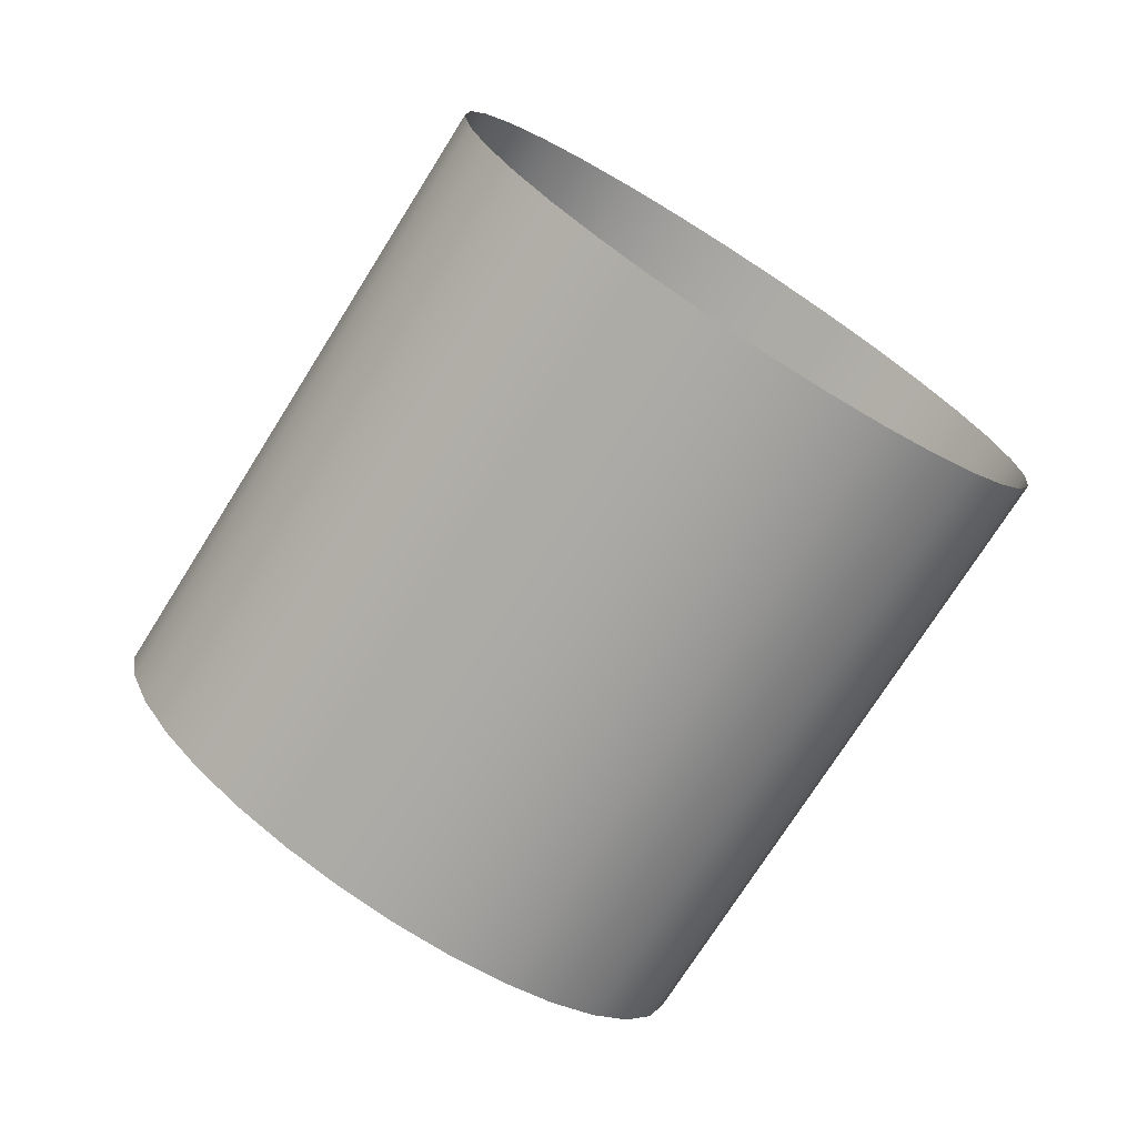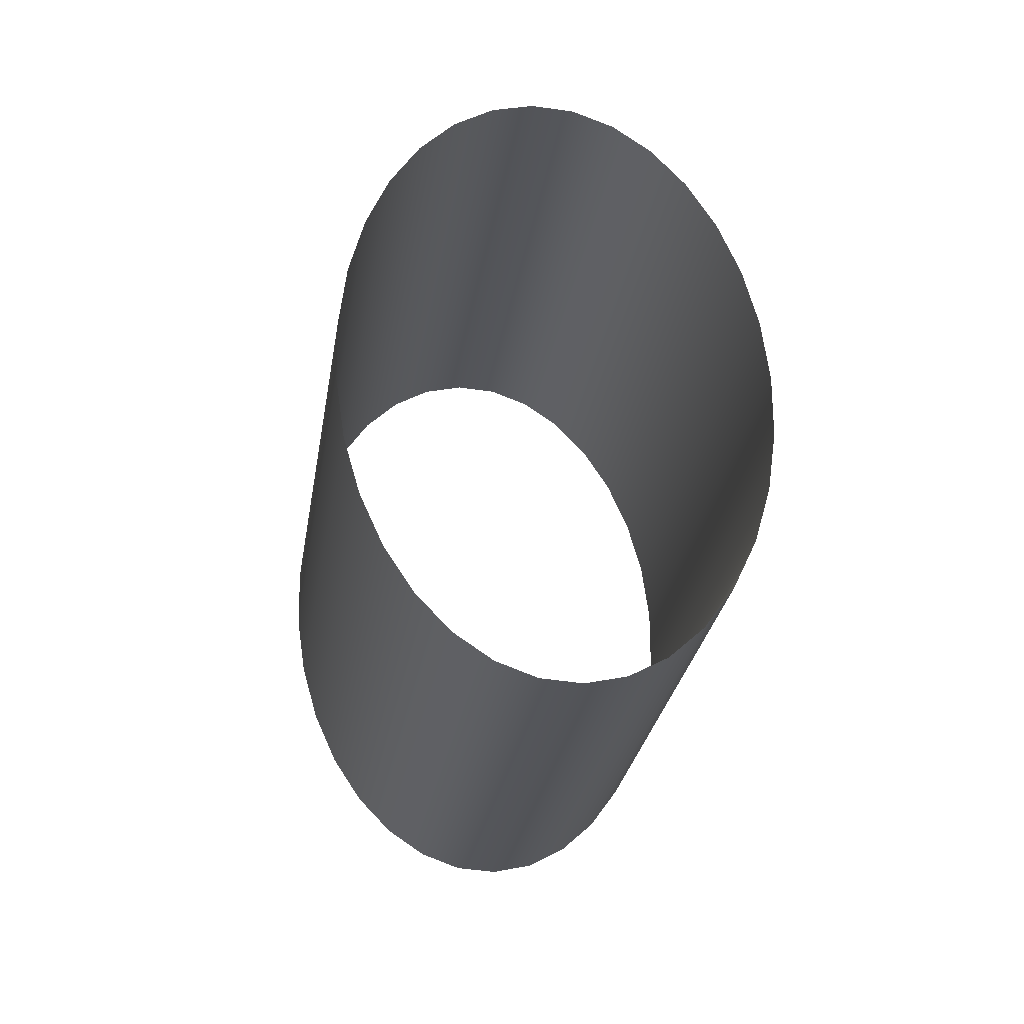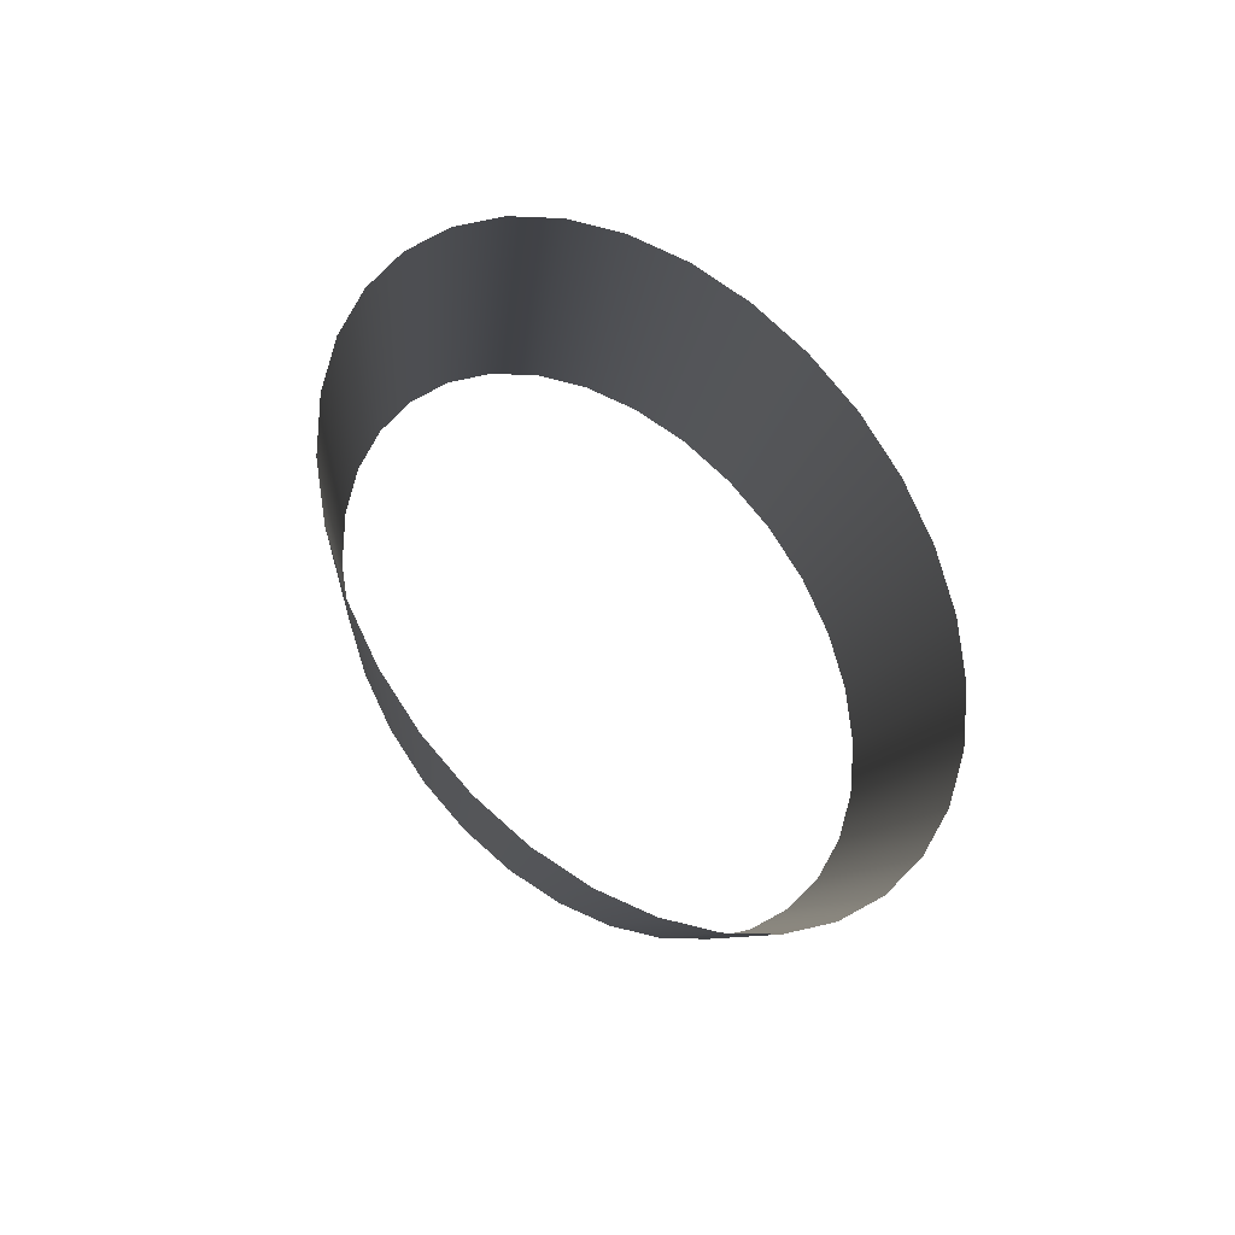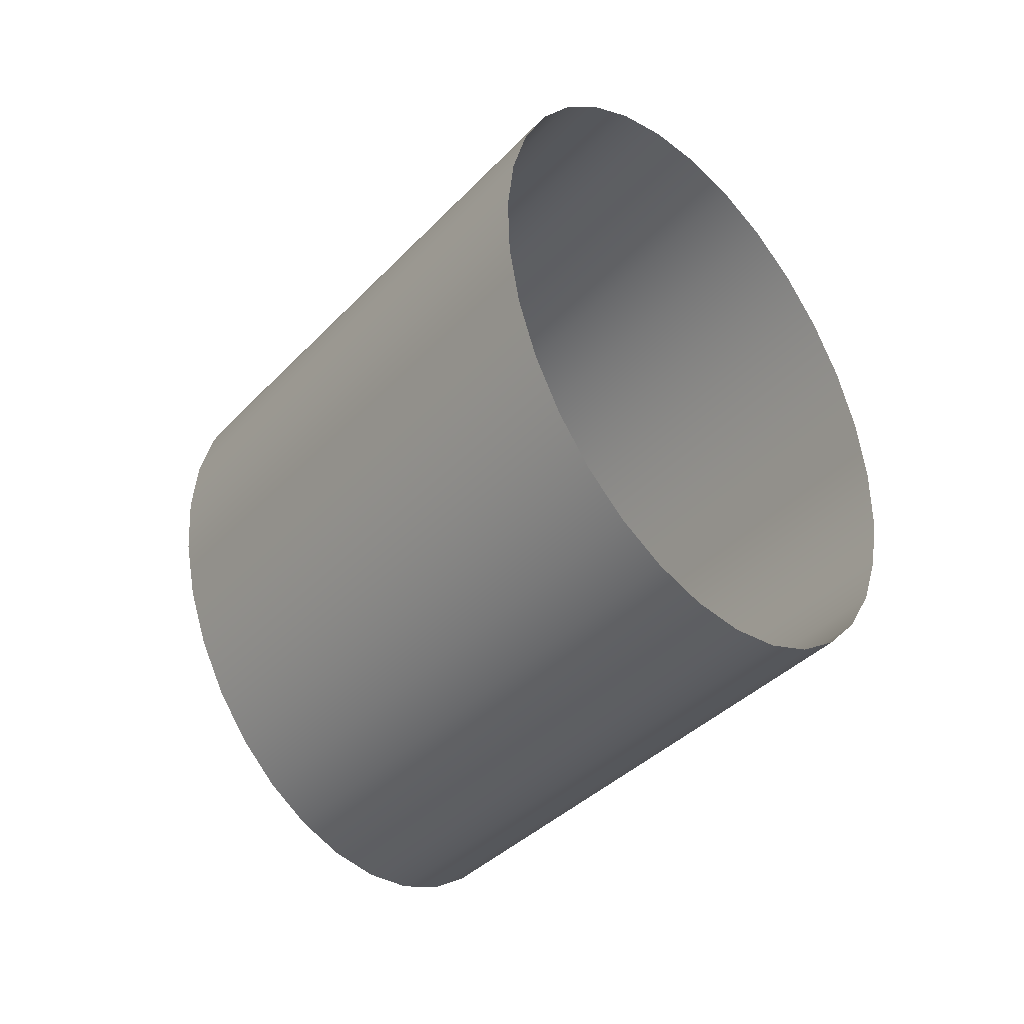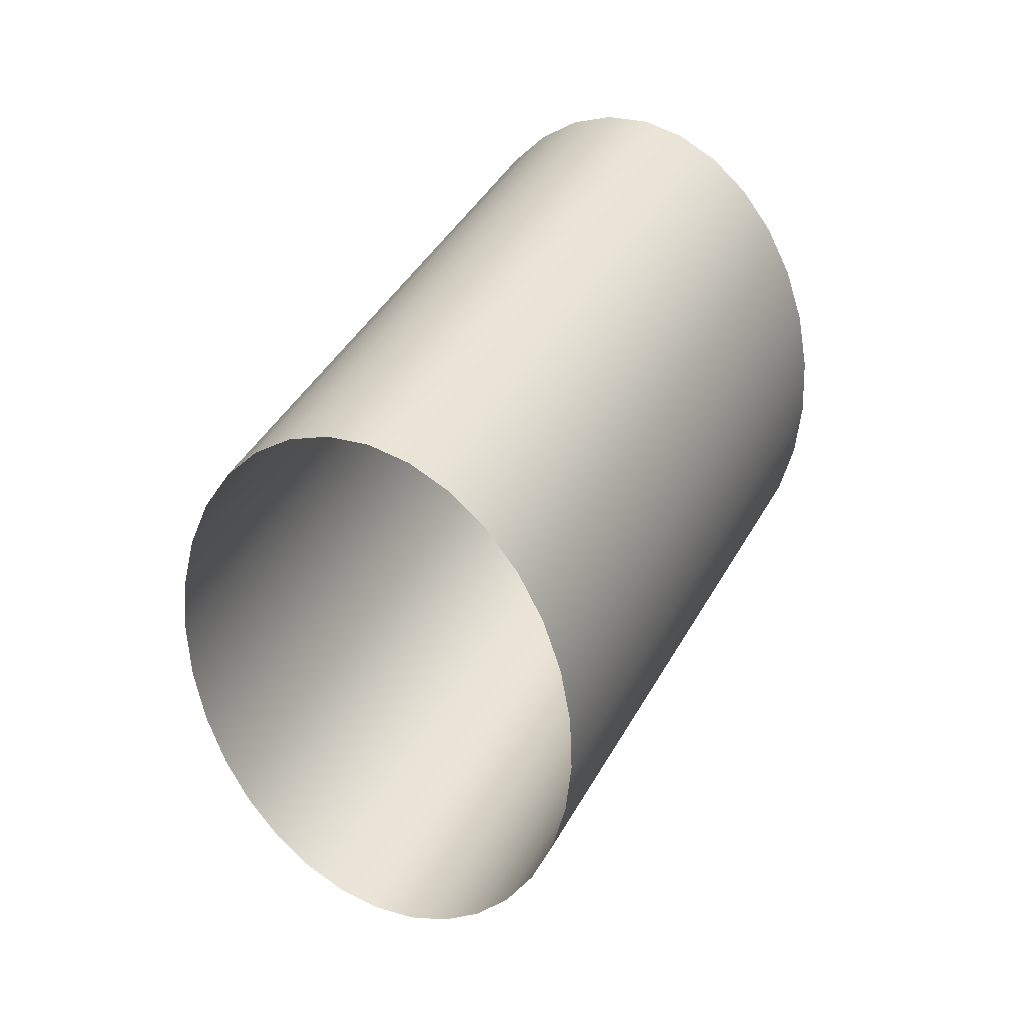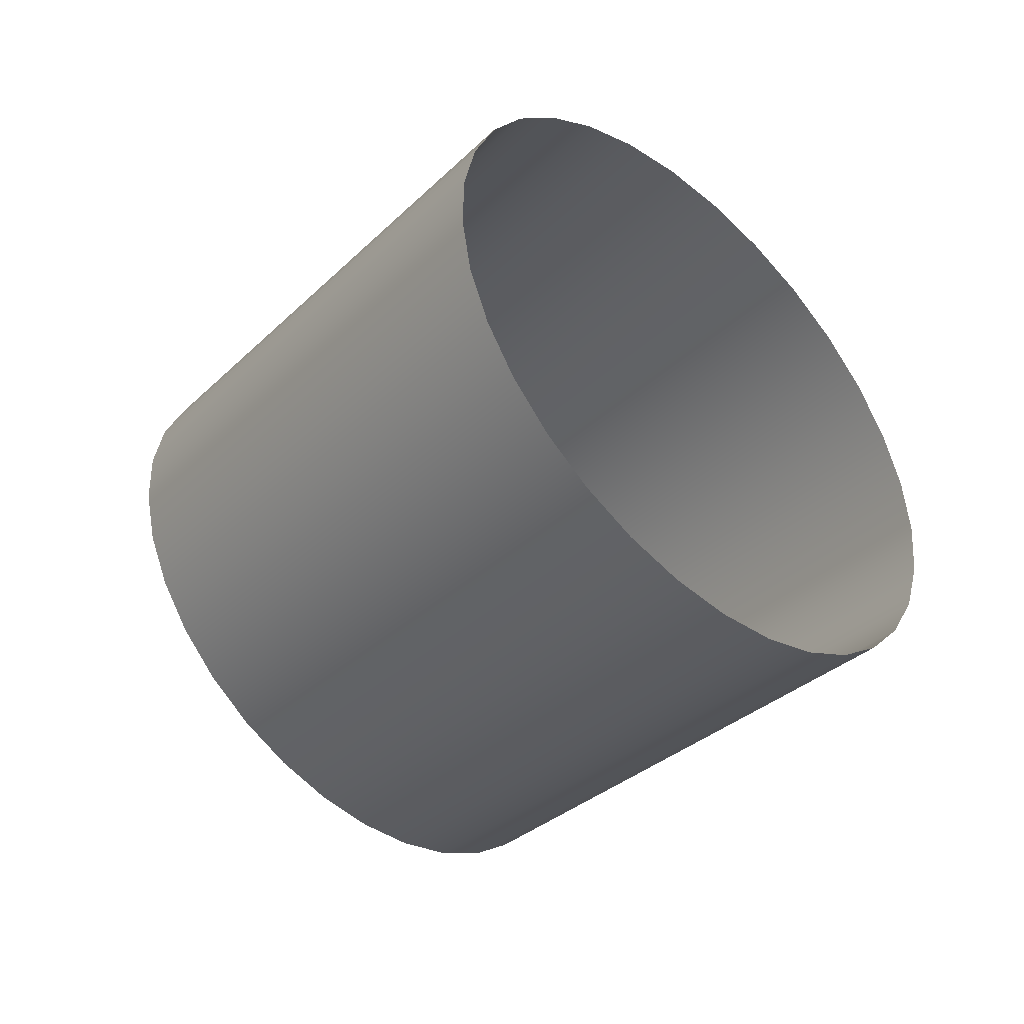
<metadata>
{"format":"obj","ext":"obj","renderer":"f3d","projection":"perspective","resolution":1024,"background":"white","views":[{"elev":33.5,"azim":103.1,"up":"+Z"},{"elev":3.4,"azim":-31.5,"up":"+Y"},{"elev":-61.7,"azim":30.0,"up":"+Z"},{"elev":-0.2,"azim":-63.7,"up":"+Y"},{"elev":-75.3,"azim":167.2,"up":"+Z"},{"elev":61.6,"azim":124.5,"up":"+Z"}]}
</metadata>
<code>
v -0.6922 4.385 -1.627
v -0.7024 4.399 -1.603
v -0.7031 4.396 -1.602
v -0.6929 4.382 -1.626
v -0.7041 4.394 -1.601
v -0.694 4.38 -1.625
v -0.7055 4.392 -1.6
v -0.7071 4.39 -1.599
v -0.6969 4.376 -1.624
v -0.7088 4.388 -1.599
v -0.6987 4.374 -1.624
v -0.7107 4.387 -1.599
v -0.7005 4.373 -1.624
v -0.7126 4.386 -1.6
v -0.7025 4.372 -1.624
v -0.7145 4.386 -1.6
v -0.7043 4.372 -1.625
v -0.7163 4.386 -1.601
v -0.7179 4.387 -1.602
v -0.7077 4.373 -1.627
v -0.7193 4.388 -1.603
v -0.7204 4.39 -1.605
v -0.7102 4.376 -1.629
v -0.7212 4.392 -1.606
v -0.7216 4.394 -1.608
v -0.7114 4.38 -1.632
v -0.7216 4.396 -1.609
v -0.7115 4.382 -1.634
v -0.7213 4.399 -1.611
v -0.7111 4.385 -1.635
v -0.7206 4.402 -1.612
v -0.7104 4.388 -1.636
v -0.7195 4.404 -1.613
v -0.7094 4.39 -1.637
v -0.7182 4.406 -1.613
v -0.708 4.392 -1.638
v -0.7166 4.408 -1.614
v -0.7149 4.41 -1.614
v -0.7047 4.396 -1.639
v -0.713 4.411 -1.614
v -0.7028 4.397 -1.639
v -0.7111 4.412 -1.614
v -0.7009 4.398 -1.638
v -0.7092 4.412 -1.613
v -0.7074 4.412 -1.612
v -0.6972 4.398 -1.637
v -0.7058 4.411 -1.611
v -0.7044 4.41 -1.61
v -0.6942 4.396 -1.634
v -0.7033 4.408 -1.608
v -0.6931 4.394 -1.633
v -0.7025 4.406 -1.607
v -0.7021 4.404 -1.606
v -0.6919 4.39 -1.63
v -0.7021 4.402 -1.604
v -0.6919 4.388 -1.629
v -0.6953 4.378 -1.624
v -0.7061 4.372 -1.626
v -0.7091 4.374 -1.628
v -0.711 4.378 -1.631
v -0.7065 4.394 -1.639
v -0.699 4.398 -1.638
v -0.6956 4.397 -1.636
v -0.6924 4.392 -1.632
f 1 2 3
f 4 3 5
f 6 5 7
f 7 8 9
f 8 10 11
f 10 12 13
f 13 12 14
f 15 14 16
f 17 16 18
f 18 19 20
f 20 19 21
f 21 22 23
f 23 22 24
f 24 25 26
f 25 27 28
f 27 29 30
f 29 31 32
f 32 31 33
f 34 33 35
f 36 35 37
f 37 38 39
f 39 38 40
f 41 40 42
f 43 42 44
f 44 45 46
f 46 45 47
f 47 48 49
f 49 48 50
f 51 50 52
f 52 53 54
f 53 55 56
f 55 2 1
f 4 1 3
f 6 4 5
f 57 6 7
f 57 7 9
f 9 8 11
f 11 10 13
f 15 13 14
f 17 15 16
f 58 17 18
f 58 18 20
f 59 20 21
f 59 21 23
f 60 23 24
f 60 24 26
f 26 25 28
f 28 27 30
f 30 29 32
f 34 32 33
f 36 34 35
f 61 36 37
f 61 37 39
f 41 39 40
f 43 41 42
f 62 43 44
f 62 44 46
f 63 46 47
f 63 47 49
f 51 49 50
f 64 51 52
f 64 52 54
f 54 53 56
f 56 55 1

</code>
